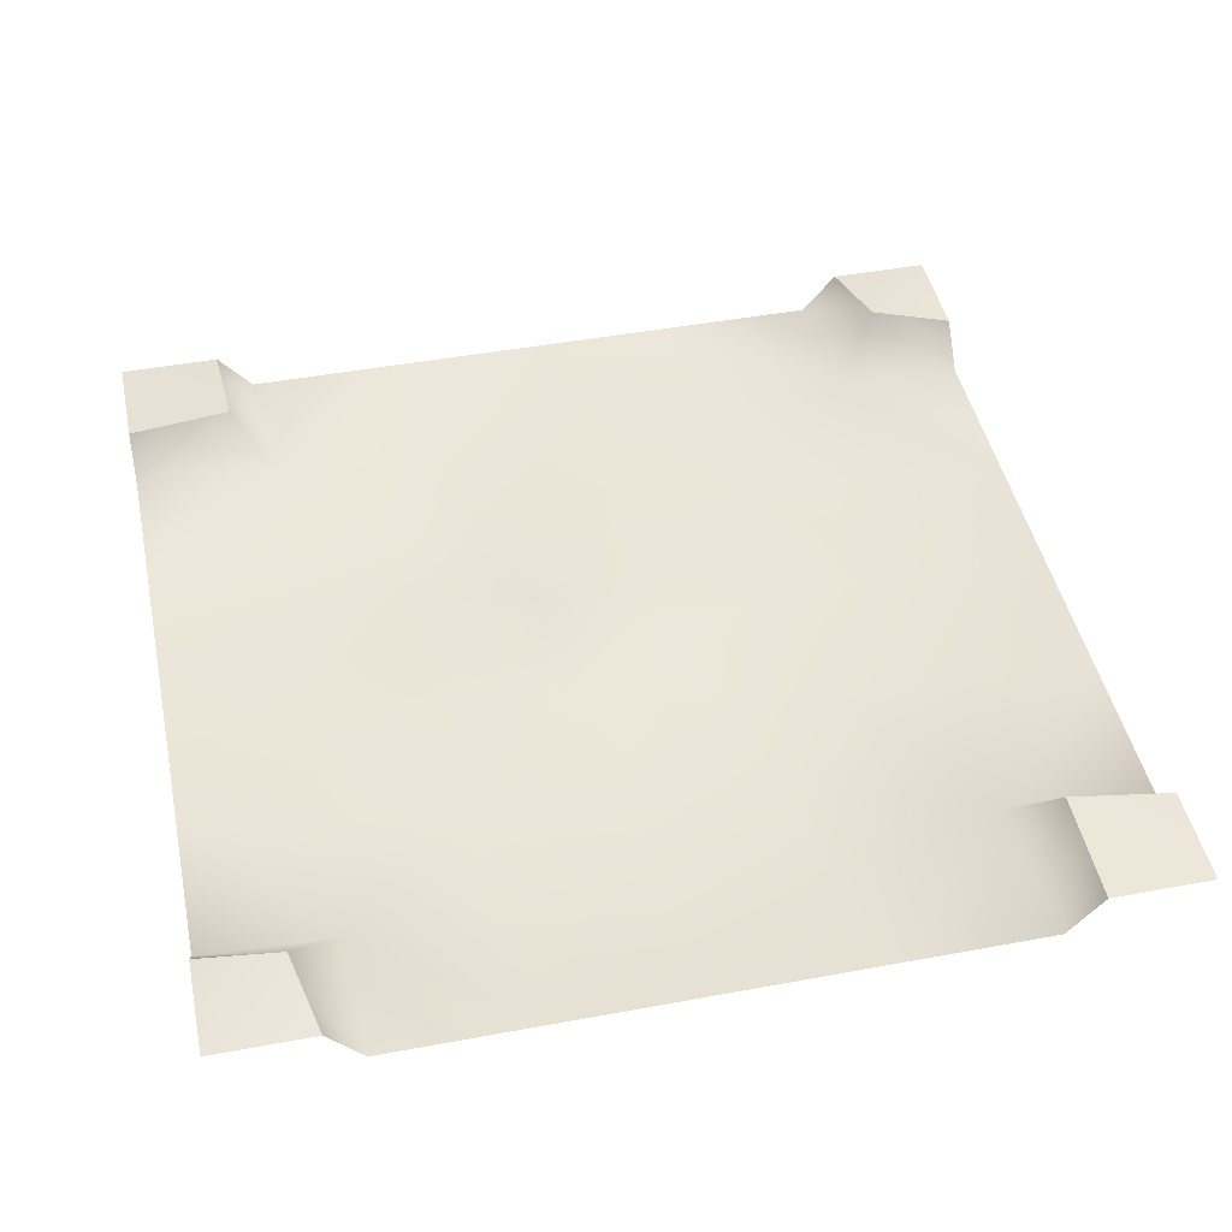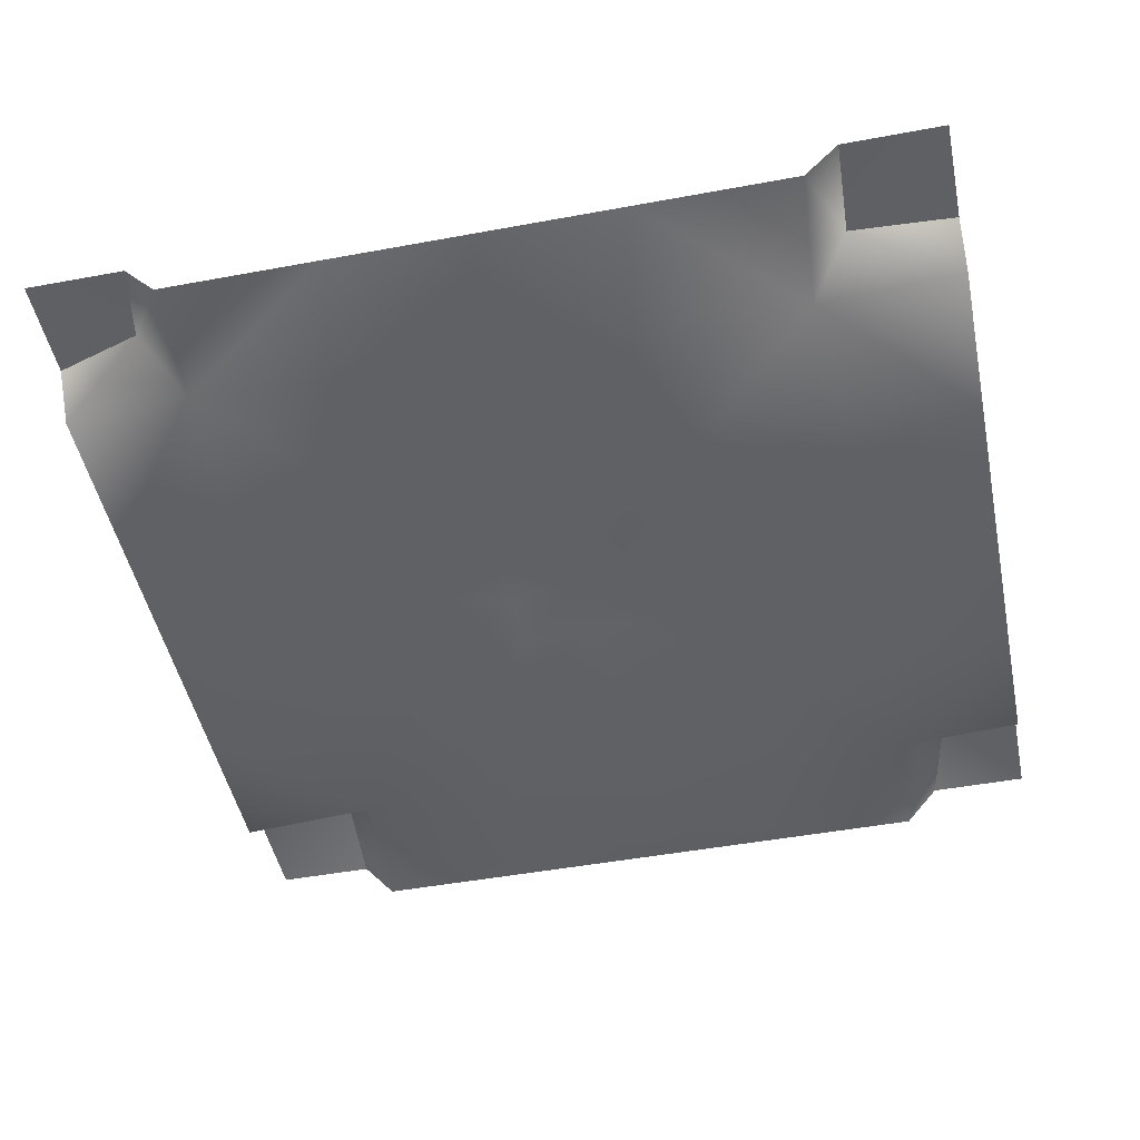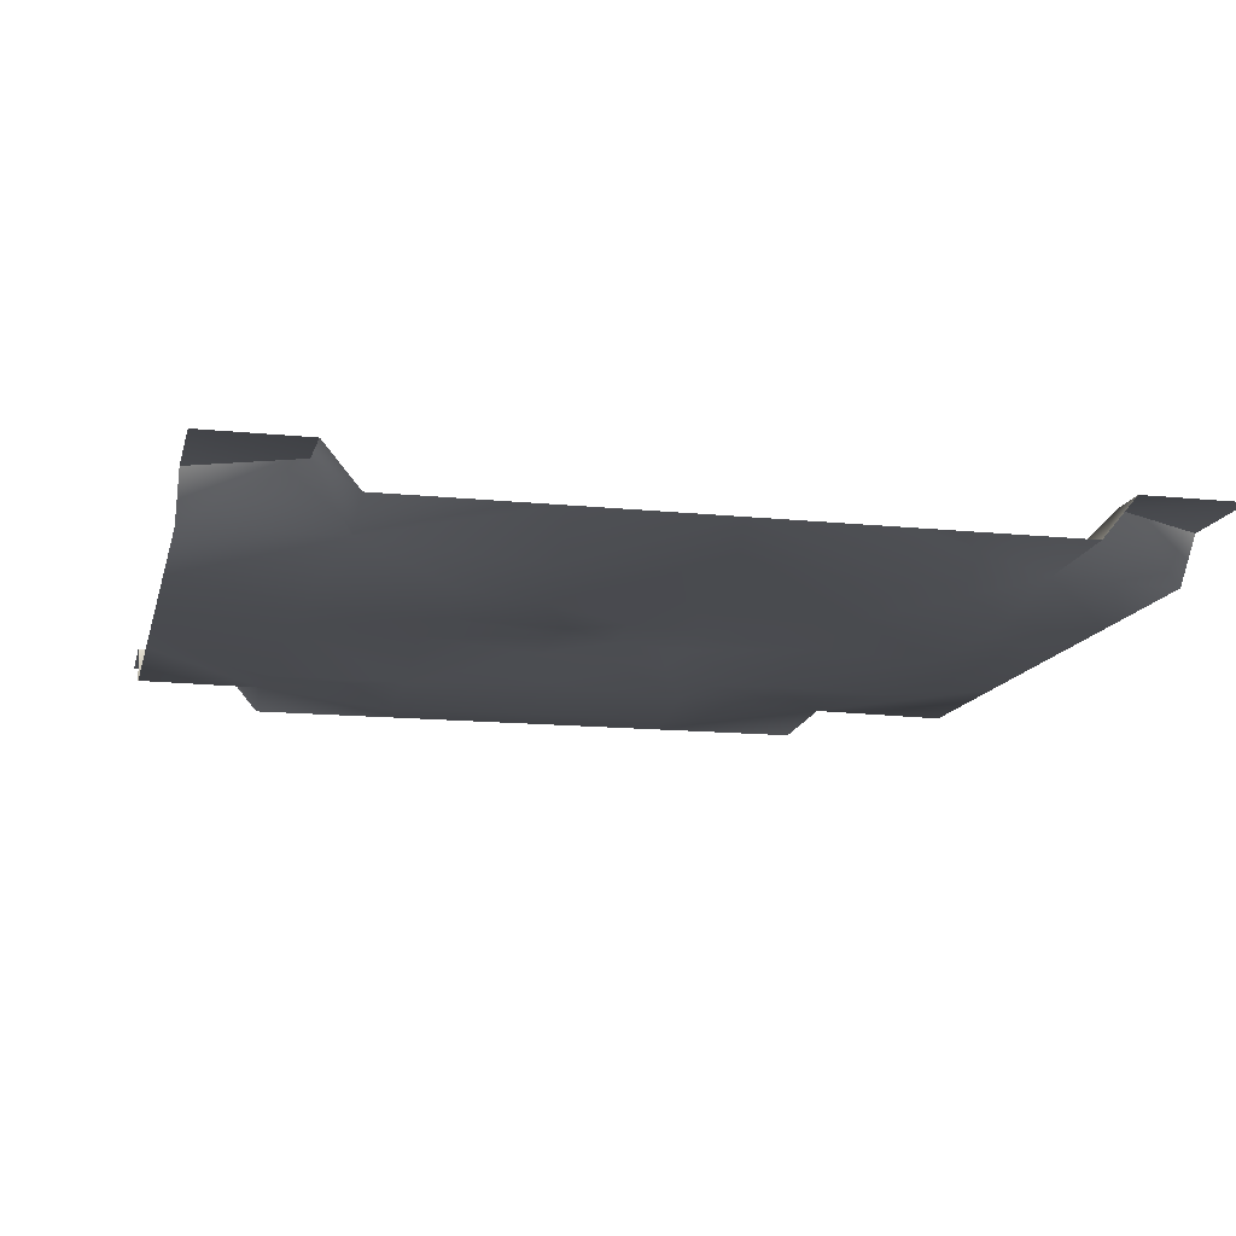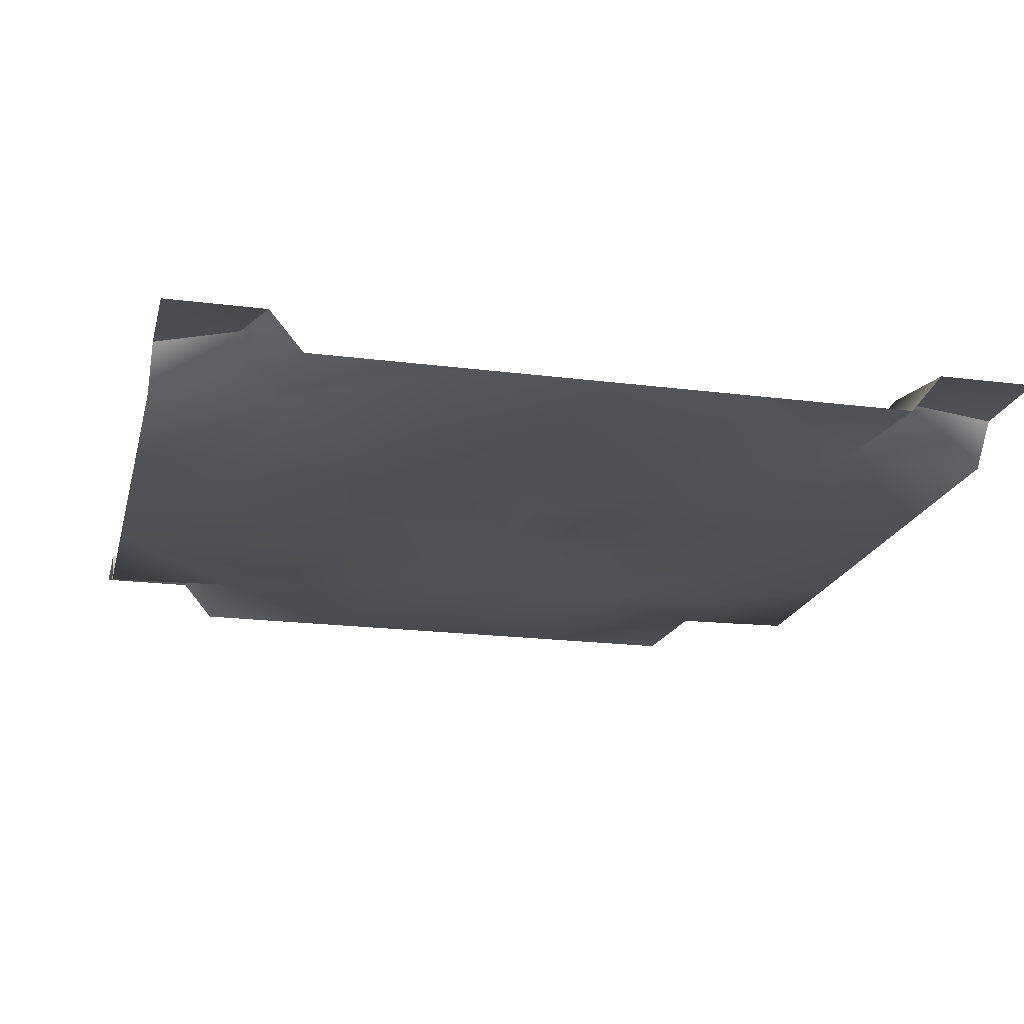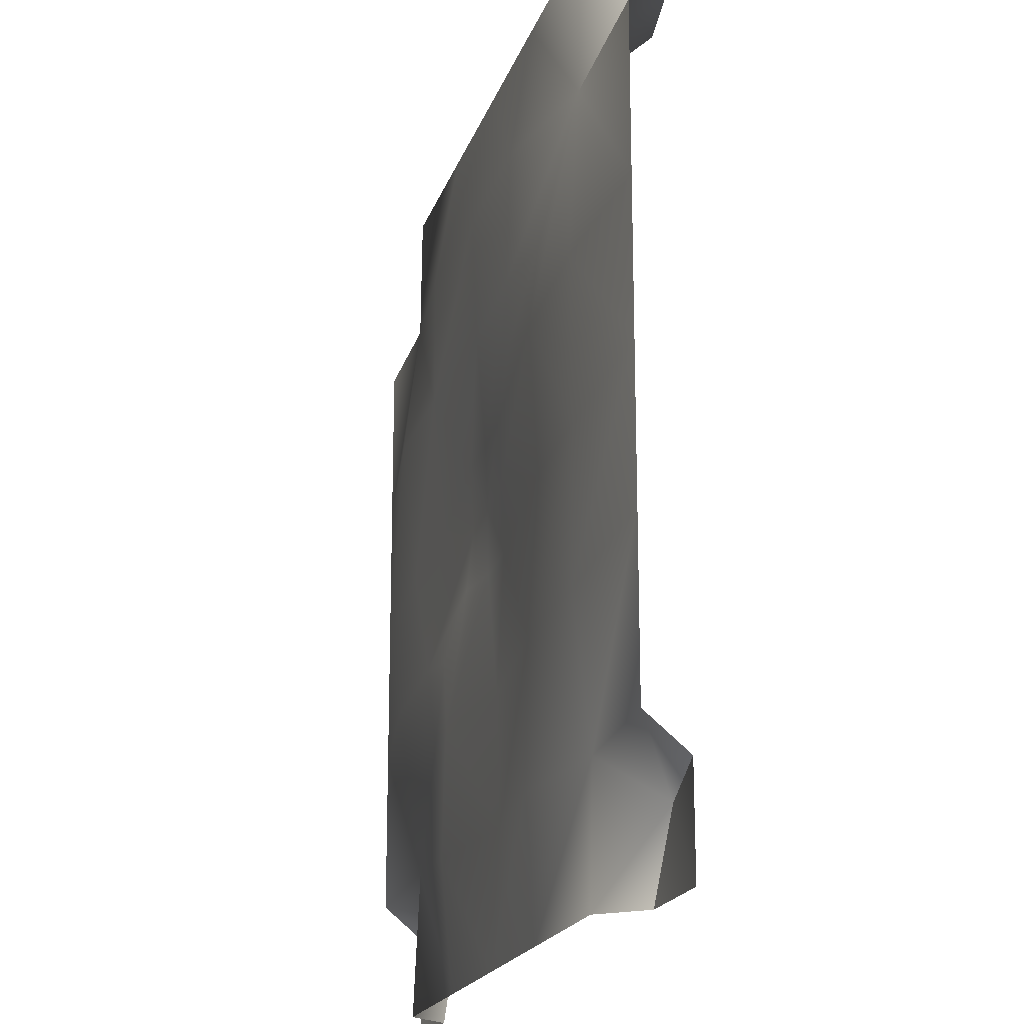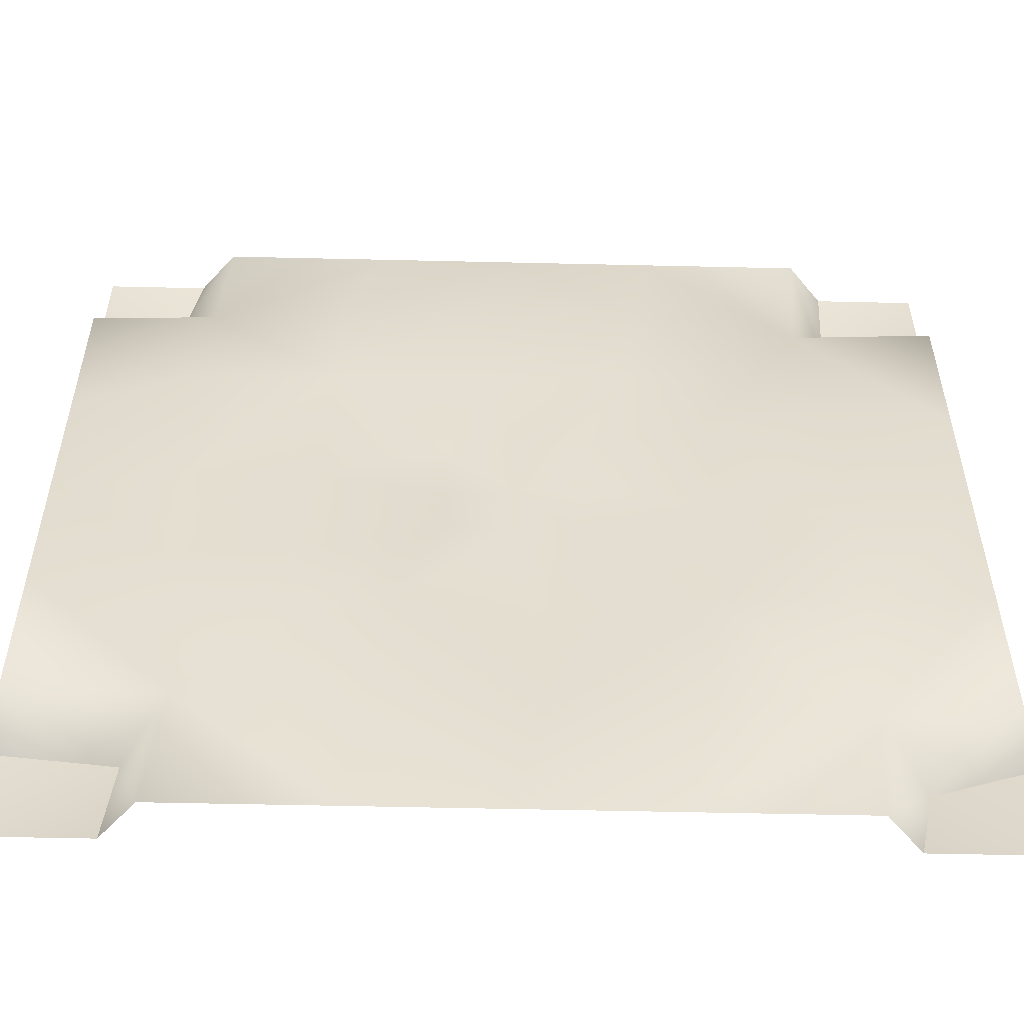
<metadata>
{"format":"obj","ext":"obj","renderer":"f3d","projection":"perspective","resolution":1024,"background":"white","views":[{"elev":45.8,"azim":168.0,"up":"+Z"},{"elev":-48.1,"azim":11.7,"up":"+Z"},{"elev":-13.5,"azim":76.7,"up":"+Z"},{"elev":-19.6,"azim":-13.5,"up":"+Z"},{"elev":-19.1,"azim":-105.4,"up":"+Y"},{"elev":-54.2,"azim":178.6,"up":"+Y"}]}
</metadata>
<code>
v  17.36 -25 -2.333
v  19.31 -25 0
v  19.07 -19.07 0.845
v  16.77 -16.77 -2.103
v  8.193 -25 -2.333
v  7.073 -17.86 -3.246
v  0 -25 -2.333
v  -1.667 -17.86 -2.333
v  10.71 -10.71 -2.769
v  6.262 -10.71 -3.246
v  -1.667 -10.71 -2.481
v  6.854 -6.854 -3.246
v  3.571 -3.571 -2.818
v  0.3129 -3.571 -2.45
v  -20.35 -20.35 0.6625
v  -19.31 -25 0
v  -17.36 -25 -2.333
v  -17.8 -17.8 -2.306
v  -8.193 -25 -2.333
v  -9.921 -17.86 -3.246
v  -10.18 -10.18 -3.18
v  -3.571 -3.571 -2.631
v  0 -0 -2.565
v  -25 -25 0
v  -19.07 19.07 0.845
v  -25 19.31 0
v  -25 17.36 -2.333
v  -16.77 16.77 -2.332
v  -25 8.193 -2.333
v  -17.86 7.073 -3.246
v  -25 -0 -2.333
v  -17.86 -1.667 -3.124
v  -10.71 6.262 -3.246
v  -10.71 10.71 -2.769
v  -10.71 -1.667 -2.792
v  -6.854 6.854 -3.246
v  -3.571 3.571 -3.002
v  -3.571 0.3129 -2.792
v  -25 -17.36 -2.333
v  -25 -19.31 0
v  -25 -8.193 -2.333
v  -17.86 -9.921 -3.246
v  25 -25 0
v  -25 25 0
v  25 -19.31 0
v  25 -17.36 -2.333
v  25 -8.193 -2.333
v  17.86 -7.073 -3.246
v  25 -0 -2.333
v  17.86 1.667 -2.333
v  10.71 -6.262 -3.246
v  10.71 1.667 -2.481
v  3.571 -0.3129 -2.45
v  20.35 20.35 0.6625
v  17.8 17.8 -2.306
v  25 17.36 -2.333
v  25 19.31 0
v  25 8.193 -2.333
v  17.86 9.921 -3.246
v  10.18 10.18 -3.18
v  3.571 3.571 -2.631
v  25 25 0
v  -17.36 25 -2.333
v  -19.31 25 0
v  -8.193 25 -2.333
v  -7.073 17.86 -3.246
v  0 25 -2.333
v  1.667 17.86 -3.124
v  -6.262 10.71 -3.246
v  1.667 10.71 -2.792
v  -0.3129 3.571 -2.792
v  17.36 25 -2.333
v  19.31 25 0
v  8.193 25 -2.333
v  9.921 17.86 -3.246
g Plane045
f 1 2 3
f 3 4 1
f 5 1 4
f 4 6 5
f 7 5 6
f 6 8 7
f 4 9 10
f 10 6 4
f 8 6 10
f 10 11 8
f 10 9 12
f 10 12 13
f 10 13 14
f 11 10 14
f 15 16 17
f 17 18 15
f 19 20 18
f 18 17 19
f 7 8 20
f 20 19 7
f 20 21 18
f 8 11 21
f 21 20 8
f 11 14 22
f 22 21 11
f 22 14 23
f 24 16 15
f 25 26 27
f 27 28 25
f 29 30 28
f 28 27 29
f 31 32 30
f 30 29 31
f 33 34 28
f 28 30 33
f 32 35 33
f 33 30 32
f 33 36 34
f 37 36 33
f 38 37 33
f 35 38 33
f 39 40 15
f 15 18 39
f 41 39 18
f 18 42 41
f 31 41 42
f 42 32 31
f 42 18 21
f 32 42 21
f 21 35 32
f 35 21 22
f 22 38 35
f 22 23 38
f 24 15 40
f 23 14 13
f 3 2 43
f 37 38 23
f 44 26 25
f 3 45 46
f 46 4 3
f 47 48 4
f 4 46 47
f 49 50 48
f 48 47 49
f 51 9 4
f 4 48 51
f 50 52 51
f 51 48 50
f 51 12 9
f 13 12 51
f 53 13 51
f 52 53 51
f 54 55 56
f 56 57 54
f 58 56 55
f 55 59 58
f 49 58 59
f 59 50 49
f 59 55 60
f 50 59 60
f 60 52 50
f 52 60 61
f 61 53 52
f 61 23 53
f 62 54 57
f 63 64 25
f 25 28 63
f 65 63 28
f 28 66 65
f 67 65 66
f 66 68 67
f 28 34 69
f 69 66 28
f 68 66 69
f 69 70 68
f 69 34 36
f 69 36 37
f 69 37 71
f 70 69 71
f 72 55 54
f 54 73 72
f 74 75 55
f 55 72 74
f 67 68 75
f 75 74 67
f 75 60 55
f 68 70 60
f 60 75 68
f 70 71 61
f 61 60 70
f 61 71 23
f 62 73 54
f 23 13 53
f 3 43 45
f 37 23 71
f 44 25 64

</code>
